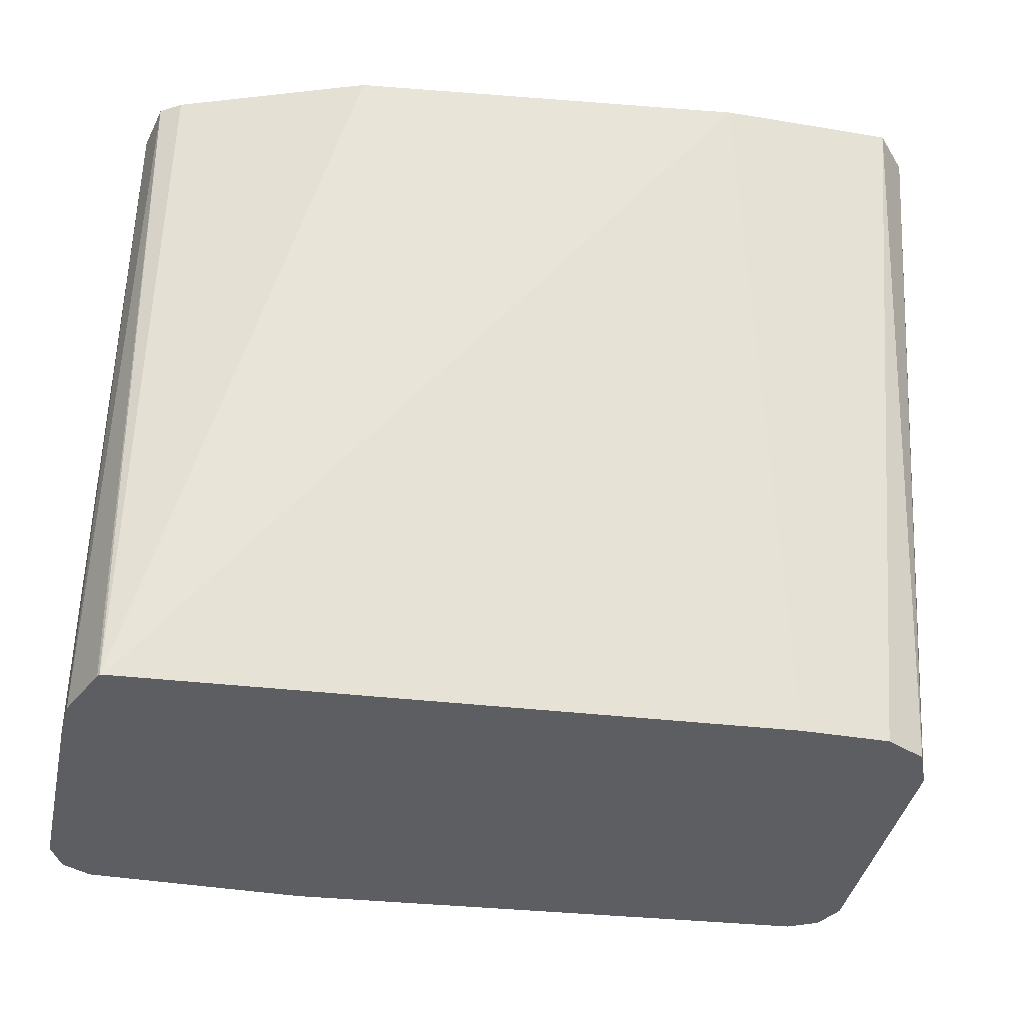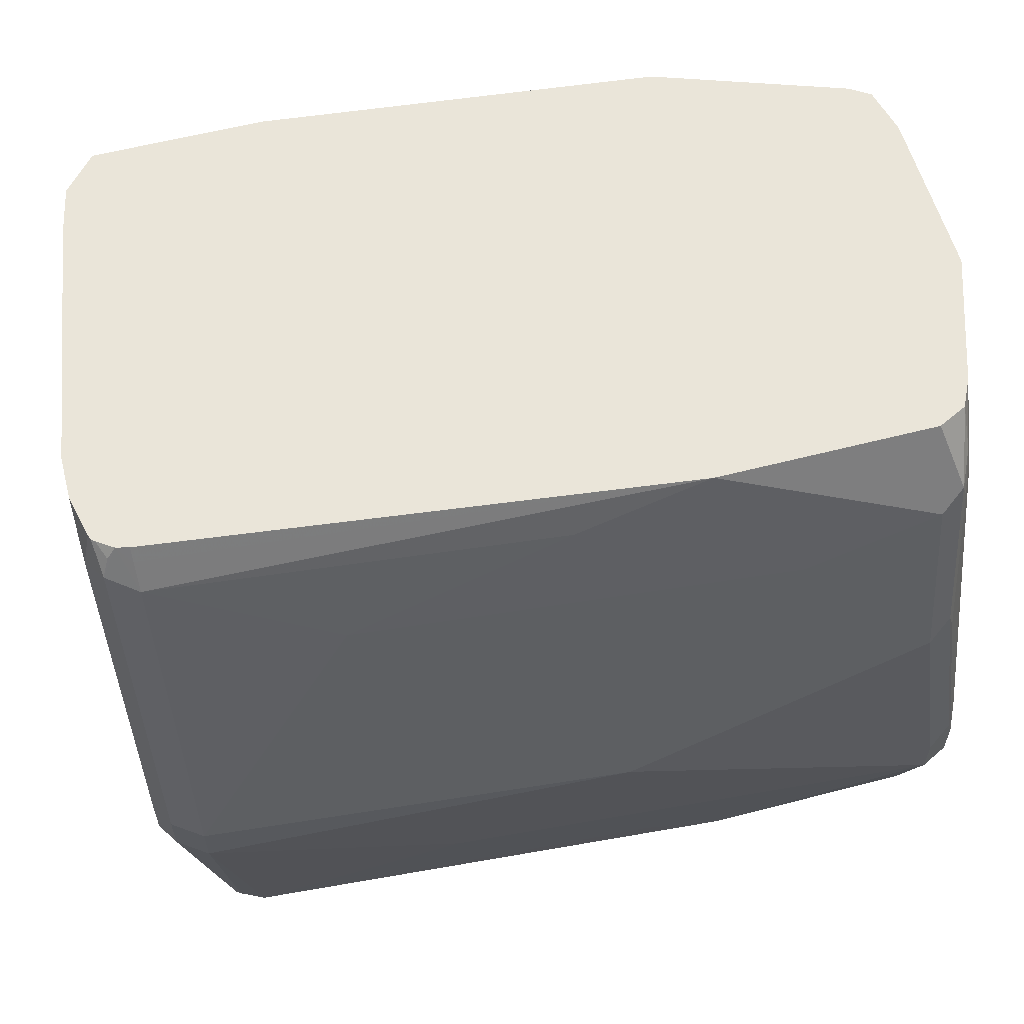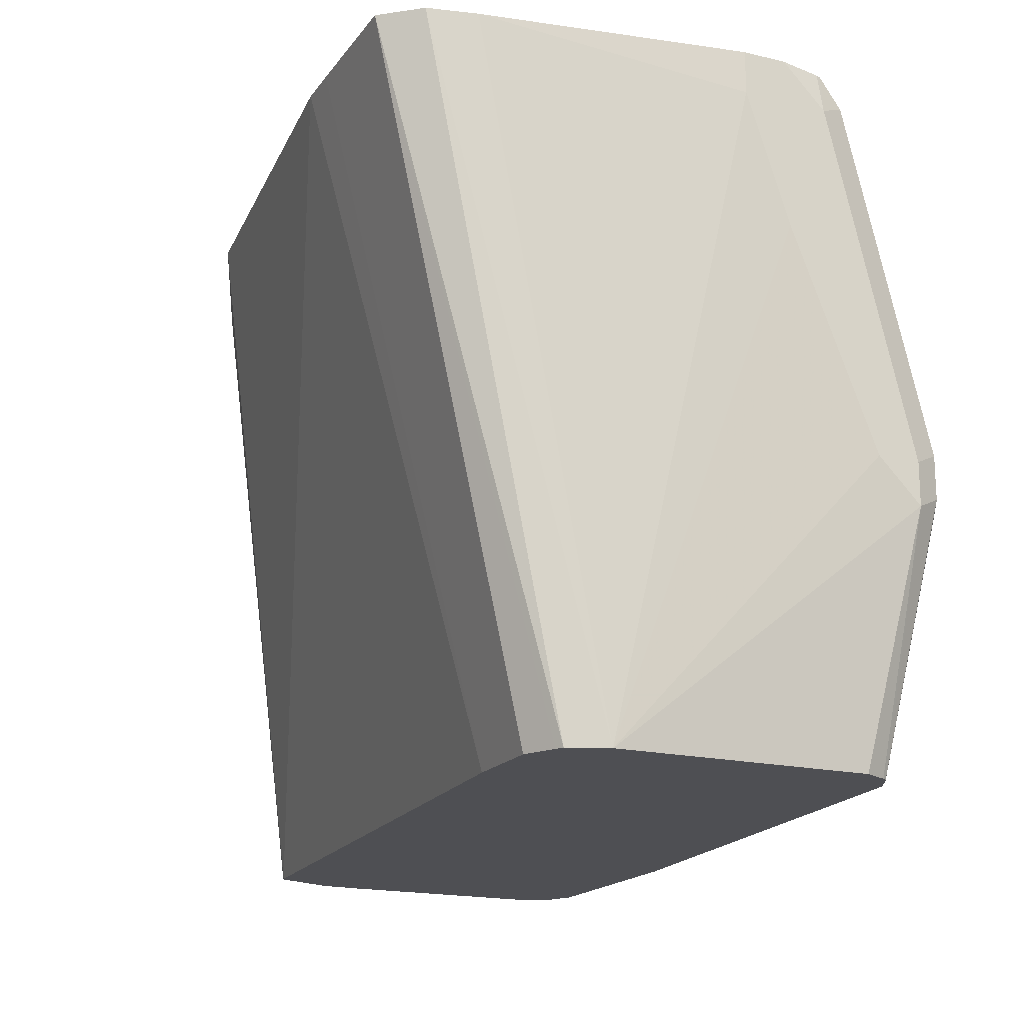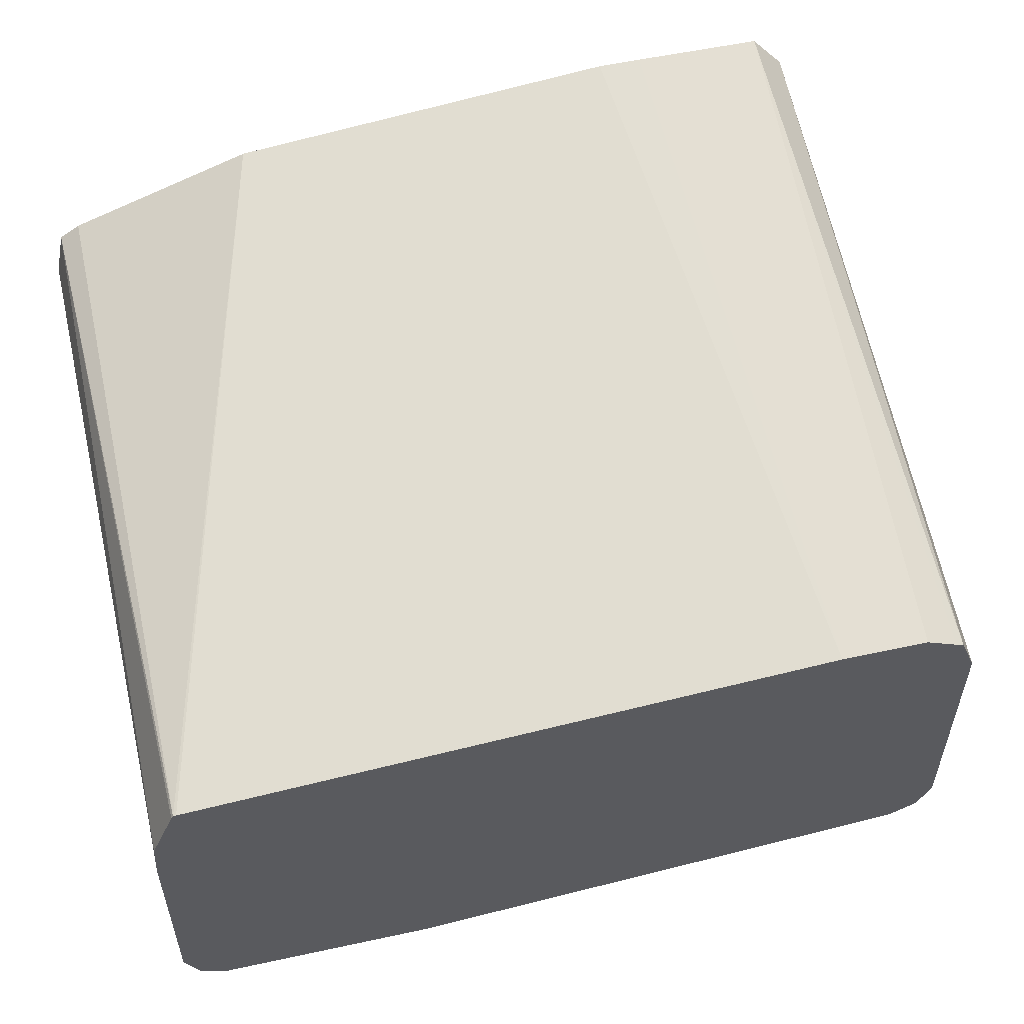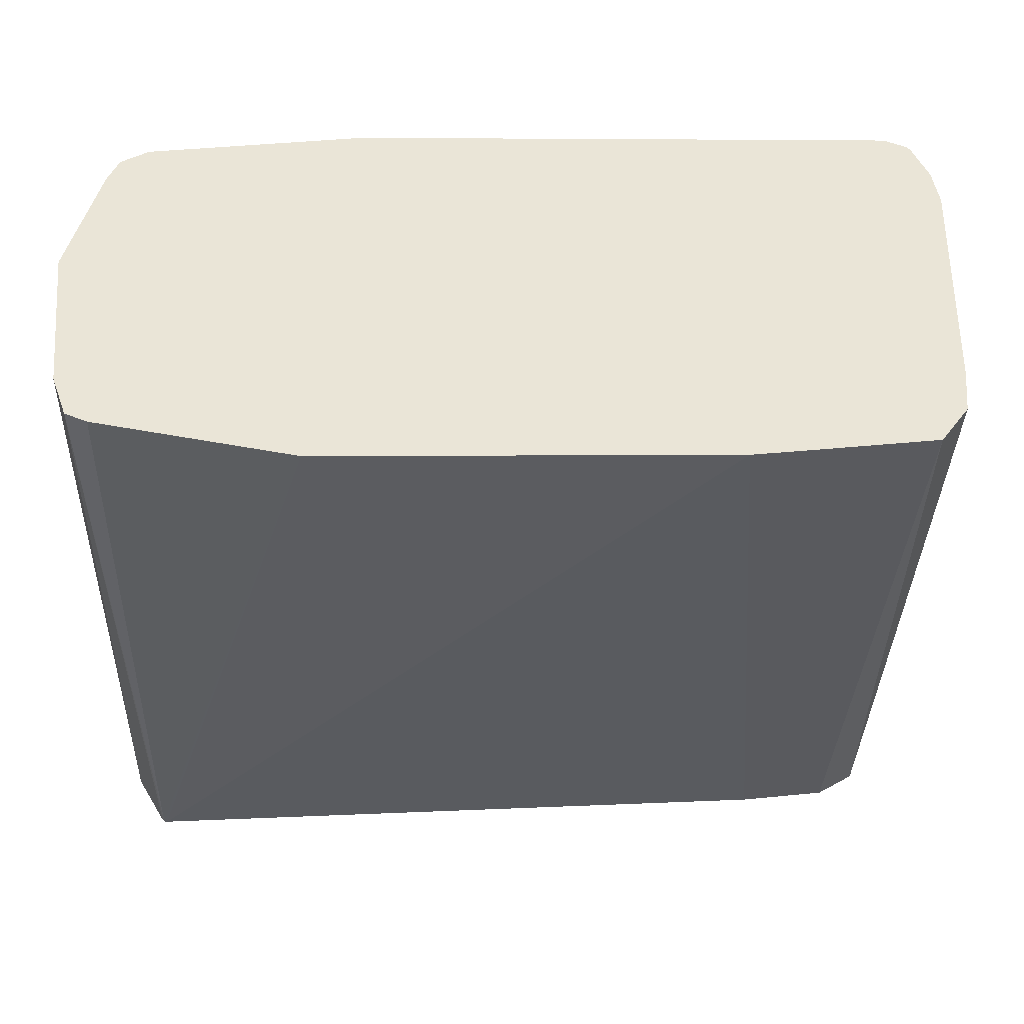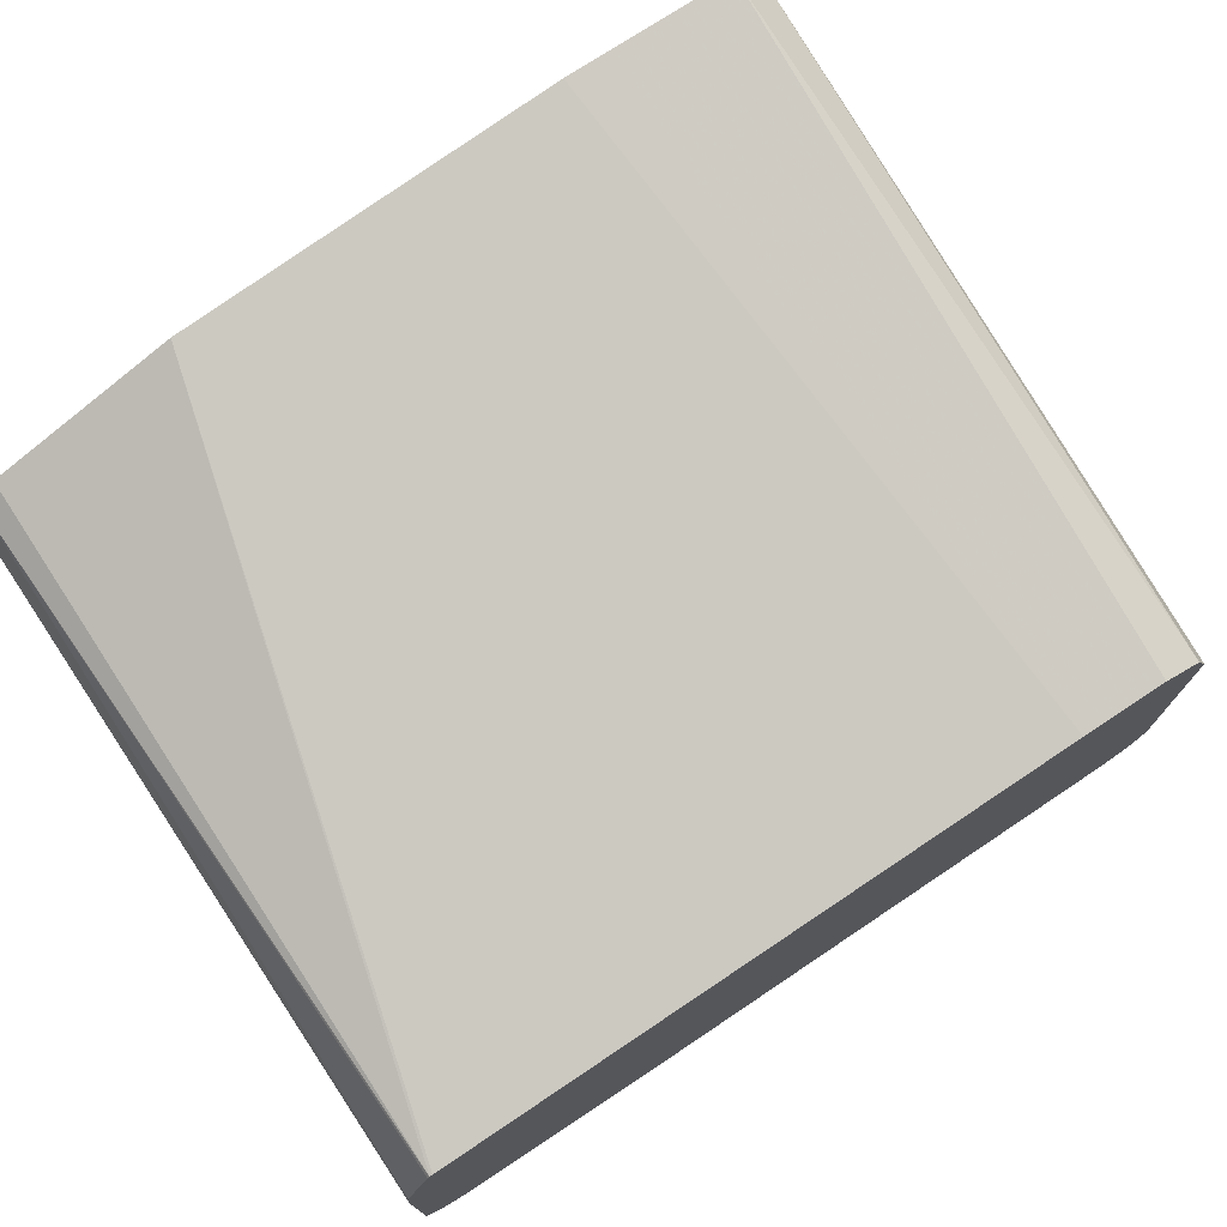
<metadata>
{"format":"obj","ext":"obj","renderer":"f3d","projection":"perspective","resolution":1024,"background":"white","views":[{"elev":-39.2,"azim":168.1,"up":"+Z"},{"elev":58.2,"azim":-15.1,"up":"+Z"},{"elev":-18.1,"azim":-115.1,"up":"+Z"},{"elev":54.8,"azim":167.1,"up":"+Y"},{"elev":44.0,"azim":173.4,"up":"+Z"},{"elev":74.5,"azim":146.6,"up":"+Y"}]}
</metadata>
<code>
v -0.2067 -0.3571 -0.5398
v -0.2255 -0.3759 -0.4323
v -0.2067 -0.2443 -0.5398
v -0.2015 -0.3675 -0.5398
v -0.2192 -0.3884 -0.426
v -0.2255 -0.3759 -0.4135
v -0.2255 -0.3571 -0.4135
v -0.2004 -0.3696 -0.5387
v -0.2255 -0.3195 -0.3195
v -0.2255 -0.3007 -0.2631
v -0.2067 -0.1881 -0.2445
v -0.2067 -0.1879 -0.2445
v -0.2019 -0.1669 -0.2445
v -0.1999 -0.2273 -0.5398
v -0.2003 -0.3694 -0.5398
v -0.2067 -0.3947 -0.4323
v -0.2192 -0.3884 -0.4072
v -0.1983 -0.3707 -0.5398
v -0.2255 -0.3571 -0.3383
v -0.2255 -0.3007 -0.2445
v -0.1879 -0.1507 -0.2445
v -0.1964 -0.2255 -0.5398
v -0.2067 -0.3947 -0.4135
v -0.1879 -0.3759 -0.5398
v -0.09396 -0.3947 -0.4886
v -0.01882 -0.4135 -0.4135
v -0.2192 -0.3696 -0.3321
v -0.2192 -0.3508 -0.2569
v -0.2255 -0.3383 -0.2631
v -0.2255 -0.3197 -0.2445
v -0.1827 -0.2188 -0.5398
v -0.132 -0.1507 -0.2445
v -0.1315 -0.3759 -0.3007
v -0.2067 -0.3571 -0.2631
v 0.03758 -0.3947 -0.5398
v -2.208e-05 -0.3947 -0.5262
v 0.1316 -0.4135 -0.4886
v 0.09395 -0.4135 -0.4698
v 0.1127 -0.4135 -0.3571
v 0.05638 -0.3947 -0.3007
v -0.2122 -0.3464 -0.2445
v -0.2161 -0.3477 -0.249
v -0.2206 -0.3404 -0.2445
v -0.2214 -0.3383 -0.2445
v -0.1451 -0.2188 -0.5398
v -0.1132 -0.1508 -0.2445
v -0.03759 -0.3759 -0.2631
v -0.2067 -0.3508 -0.2506
v 0.0186 -0.3759 -0.2445
v 0.1316 -0.3947 -0.5398
v 0.1378 -0.4072 -0.5012
v 0.1456 -0.4041 -0.498
v 0.1441 -0.4072 -0.4886
v 0.1316 -0.4135 -0.4698
v 0.1221 -0.4088 -0.3477
v 0.1127 -0.3947 -0.2819
v -0.2191 -0.3416 -0.2445
v -0.2067 -0.3477 -0.2445
v 0.1367 -0.2375 -0.5398
v 0.0559 -0.1696 -0.2445
v 0.1127 -0.3821 -0.2569
v 0.1127 -0.3759 -0.2445
v 0.1441 -0.3884 -0.5398
v 0.1441 -0.4072 -0.4698
v 0.1504 -0.3759 -0.5398
v 0.1504 -0.3947 -0.4886
v 0.1504 -0.3947 -0.4698
v 0.1409 -0.4088 -0.4604
v 0.1253 -0.4072 -0.3571
v 0.1221 -0.39 -0.2725
v 0.138 -0.2379 -0.5398
v 0.1368 -0.1987 -0.2445
v 0.1253 -0.3697 -0.2445
v 0.1253 -0.3884 -0.2819
v 0.1504 -0.2819 -0.5398
v 0.1504 -0.3571 -0.3759
v 0.1316 -0.3759 -0.2819
v 0.1268 -0.3782 -0.2631
v 0.1456 -0.2046 -0.2445
v 0.1389 -0.2391 -0.5398
v 0.1315 -0.3573 -0.2445
v 0.1504 -0.2257 -0.2445
v 0.1493 -0.2642 -0.5398
v 0.1504 -0.3195 -0.2819
v 0.1504 -0.3007 -0.2445
f 37 52 53
f 37 51 52
f 37 53 64
f 39 68 55
f 37 64 68
f 37 68 54
f 39 54 68
f 39 55 70
f 25 36 37
f 39 56 40
f 40 56 47
f 41 57 42
f 41 48 58
f 42 57 43
f 45 46 59
f 37 50 51
f 46 60 59
f 39 70 56
f 35 37 36
f 26 38 37
f 34 49 48
f 47 56 49
f 25 37 38
f 26 37 54
f 26 54 39
f 26 39 40
f 27 34 28
f 28 41 42
f 28 42 43
f 28 43 29
f 28 34 41
f 29 43 44
f 29 44 30
f 32 46 45
f 33 40 47
f 33 47 34
f 34 48 41
f 34 47 49
f 35 50 37
f 48 49 58
f 77 84 81
f 49 61 62
f 65 85 84
f 65 84 76
f 65 76 67
f 65 67 66
f 67 76 77
f 70 74 78
f 70 78 73
f 71 79 80
f 71 72 79
f 73 78 81
f 74 77 78
f 75 83 82
f 76 84 77
f 77 81 78
f 79 82 83
f 79 83 80
f 24 36 25
f 65 82 85
f 49 56 61
f 65 75 82
f 64 77 74
f 50 63 51
f 51 63 52
f 52 64 53
f 52 63 65
f 52 65 66
f 52 66 67
f 52 67 64
f 55 69 74
f 55 74 70
f 55 68 64
f 55 64 69
f 56 70 61
f 59 60 71
f 60 72 71
f 61 70 62
f 62 70 73
f 64 67 77
f 64 74 69
f 24 35 36
f 81 84 85
f 23 26 40
f 2 6 19
f 2 19 29
f 2 29 30
f 2 30 20
f 2 20 10
f 2 10 9
f 2 9 7
f 2 7 3
f 2 4 8
f 2 8 5
f 3 7 9
f 3 9 10
f 3 10 11
f 3 11 12
f 3 12 13
f 3 13 14
f 4 15 8
f 2 17 6
f 5 16 23
f 2 5 17
f 1 15 4
f 23 40 33
f 1 2 3
f 1 3 14
f 1 14 22
f 1 22 31
f 1 31 45
f 1 45 59
f 1 59 71
f 1 71 80
f 1 80 83
f 1 83 75
f 1 65 63
f 1 63 50
f 1 50 35
f 1 35 24
f 1 24 18
f 1 18 15
f 1 4 2
f 5 23 17
f 1 75 65
f 5 18 16
f 11 13 12
f 13 21 14
f 14 21 22
f 16 18 24
f 16 24 25
f 16 25 38
f 16 38 26
f 16 26 23
f 17 27 19
f 17 23 27
f 19 28 29
f 21 31 22
f 21 32 45
f 21 45 31
f 23 33 34
f 23 34 27
f 5 8 18
f 11 21 13
f 11 32 21
f 19 27 28
f 11 60 46
f 6 17 19
f 11 46 32
f 10 20 11
f 11 20 30
f 11 30 44
f 11 44 43
f 11 43 57
f 11 57 41
f 11 41 58
f 8 15 18
f 11 49 62
f 11 58 49
f 11 79 72
f 11 82 79
f 11 85 82
f 11 72 60
f 11 73 81
f 11 62 73
f 11 81 85

</code>
